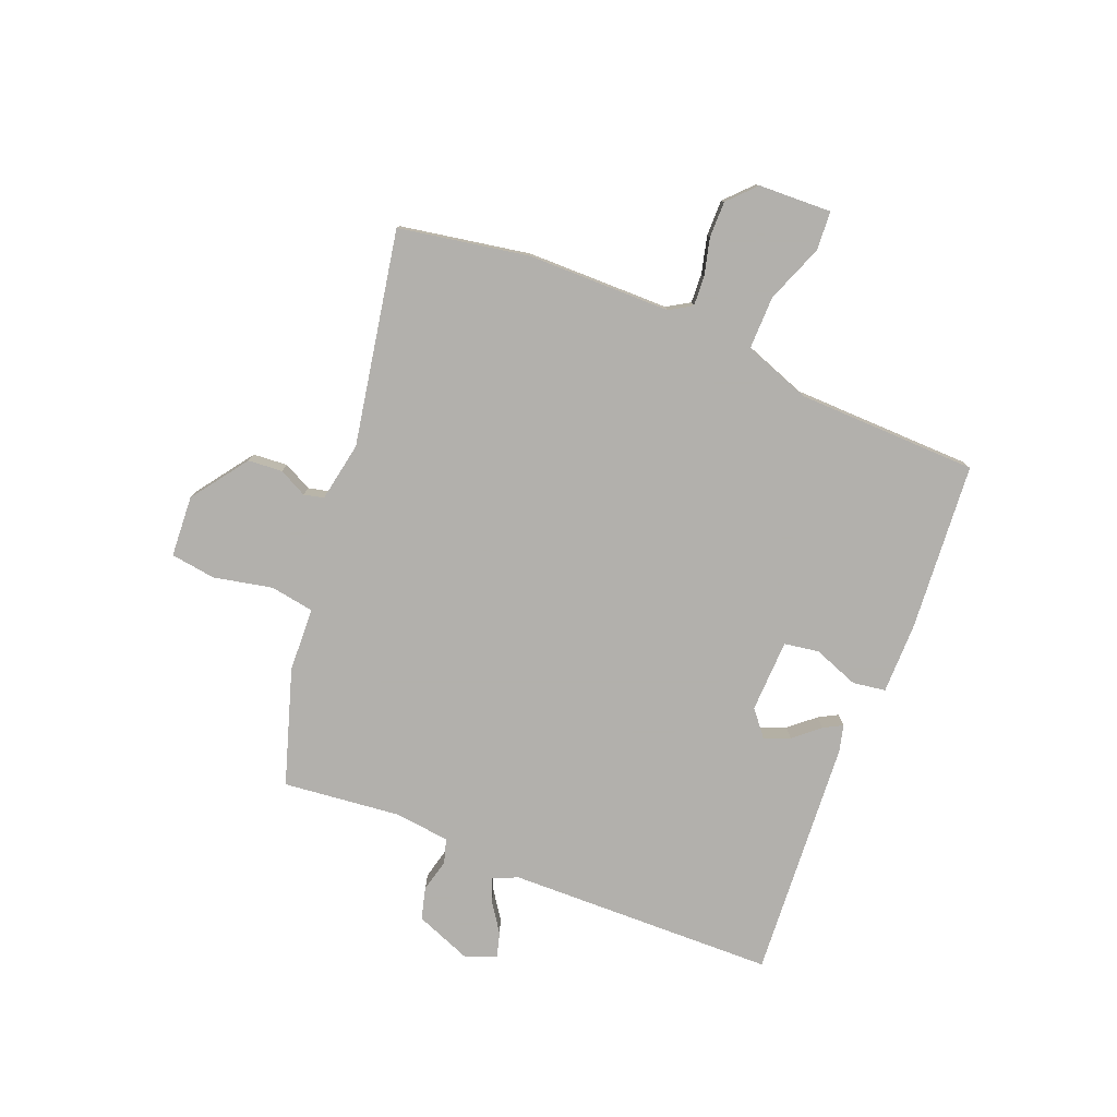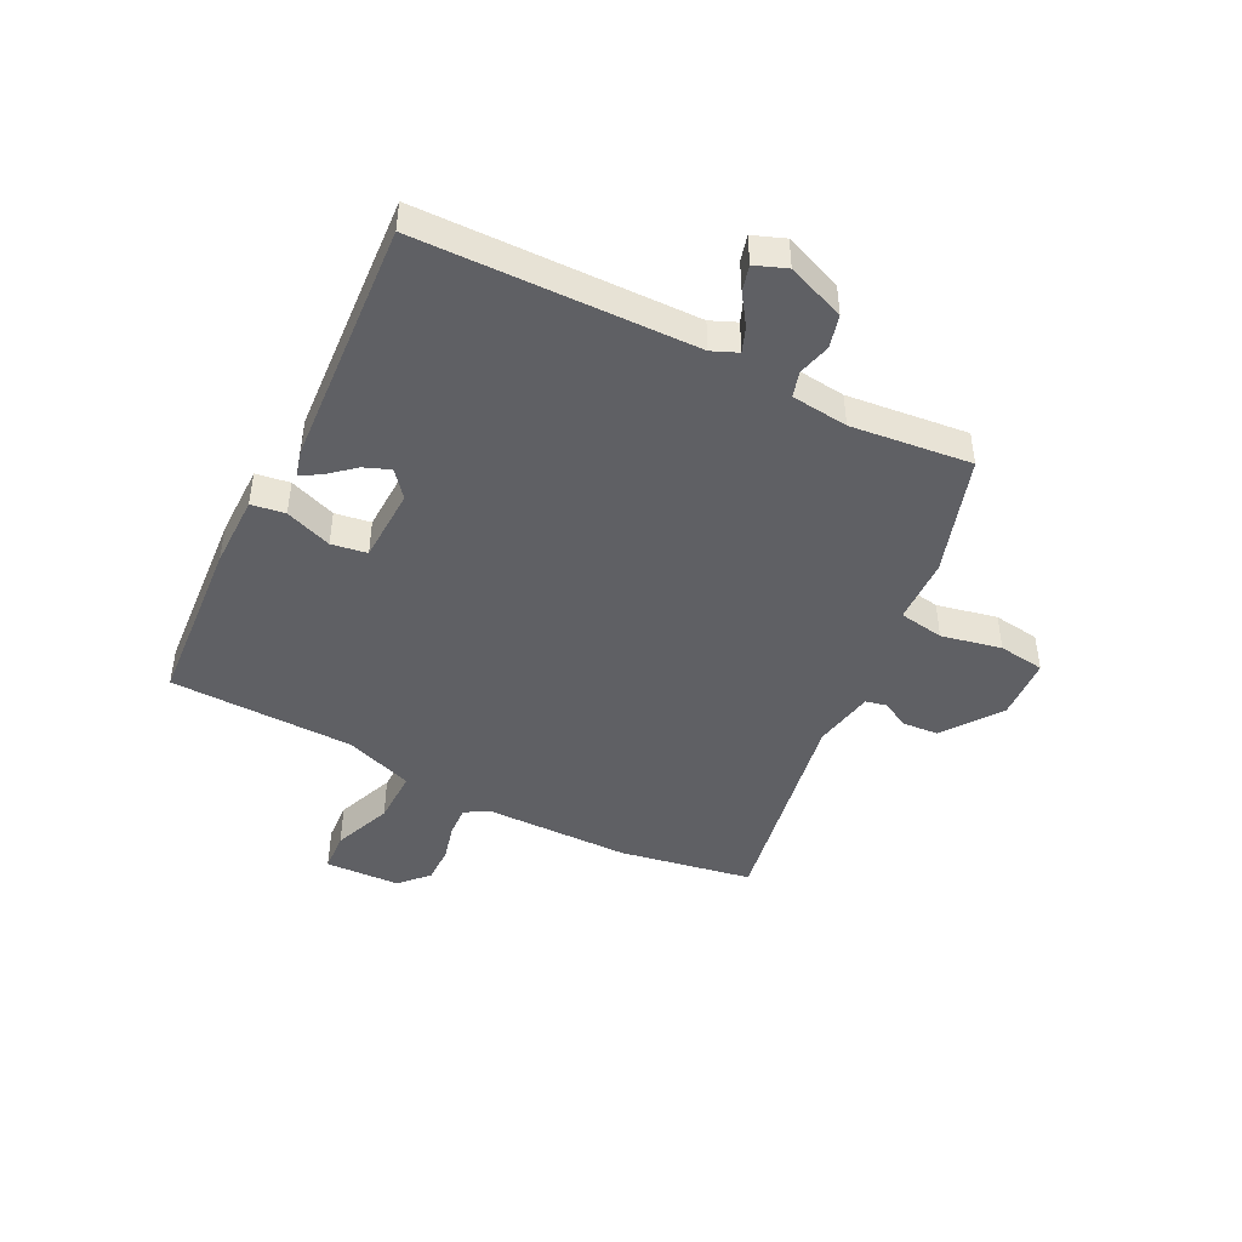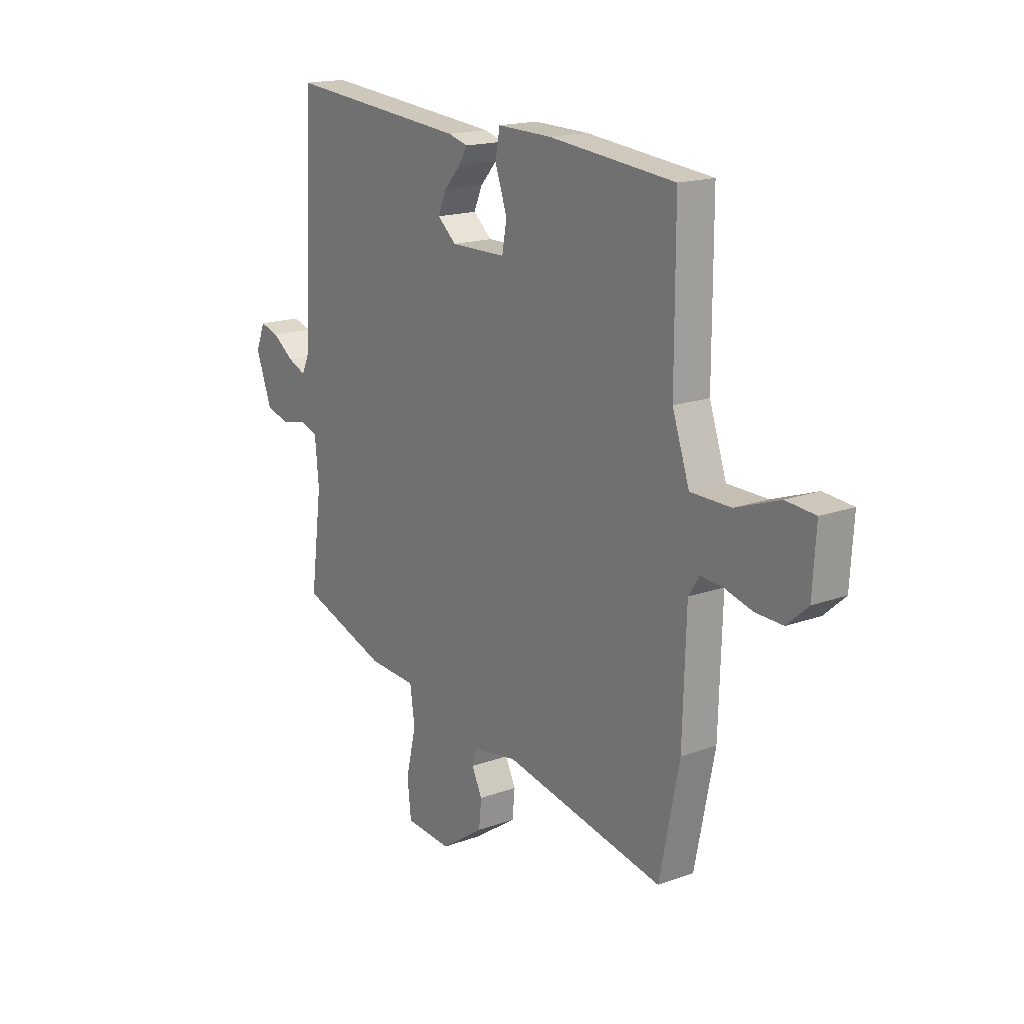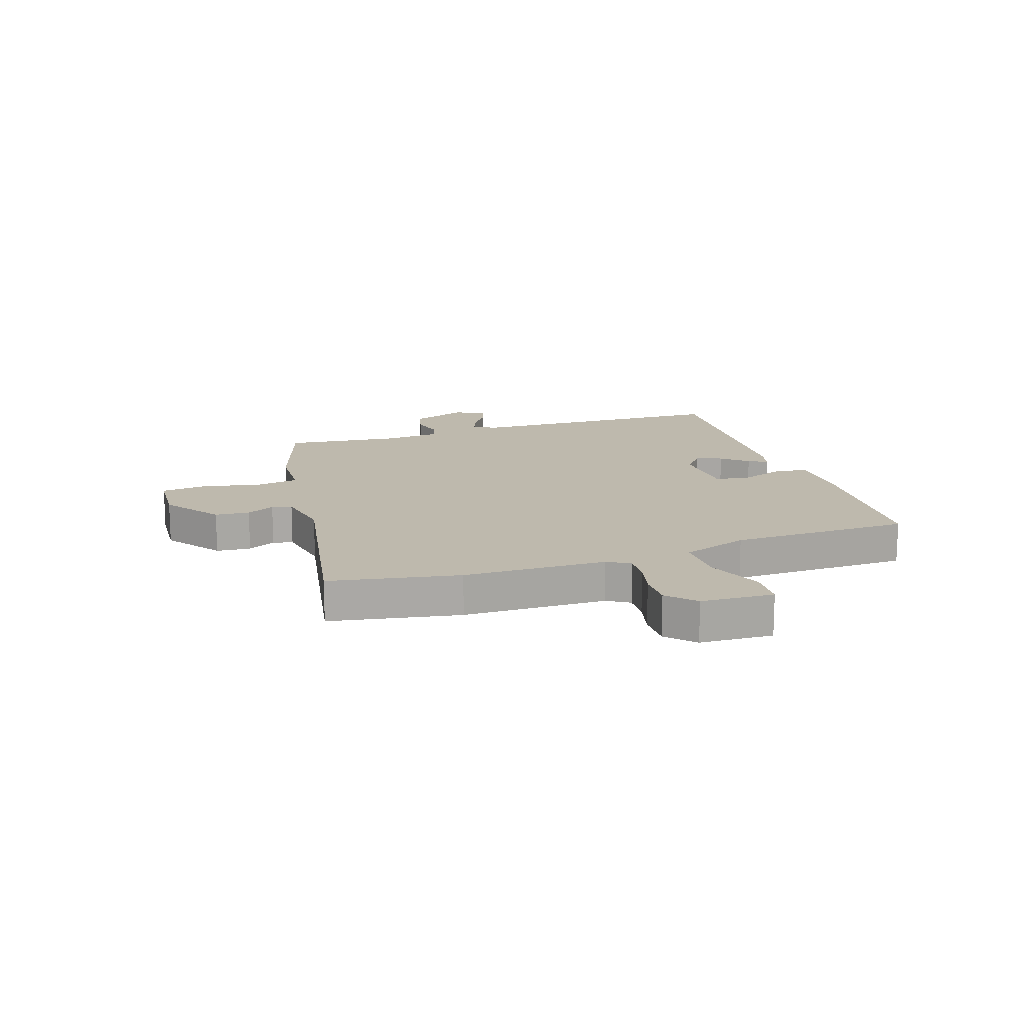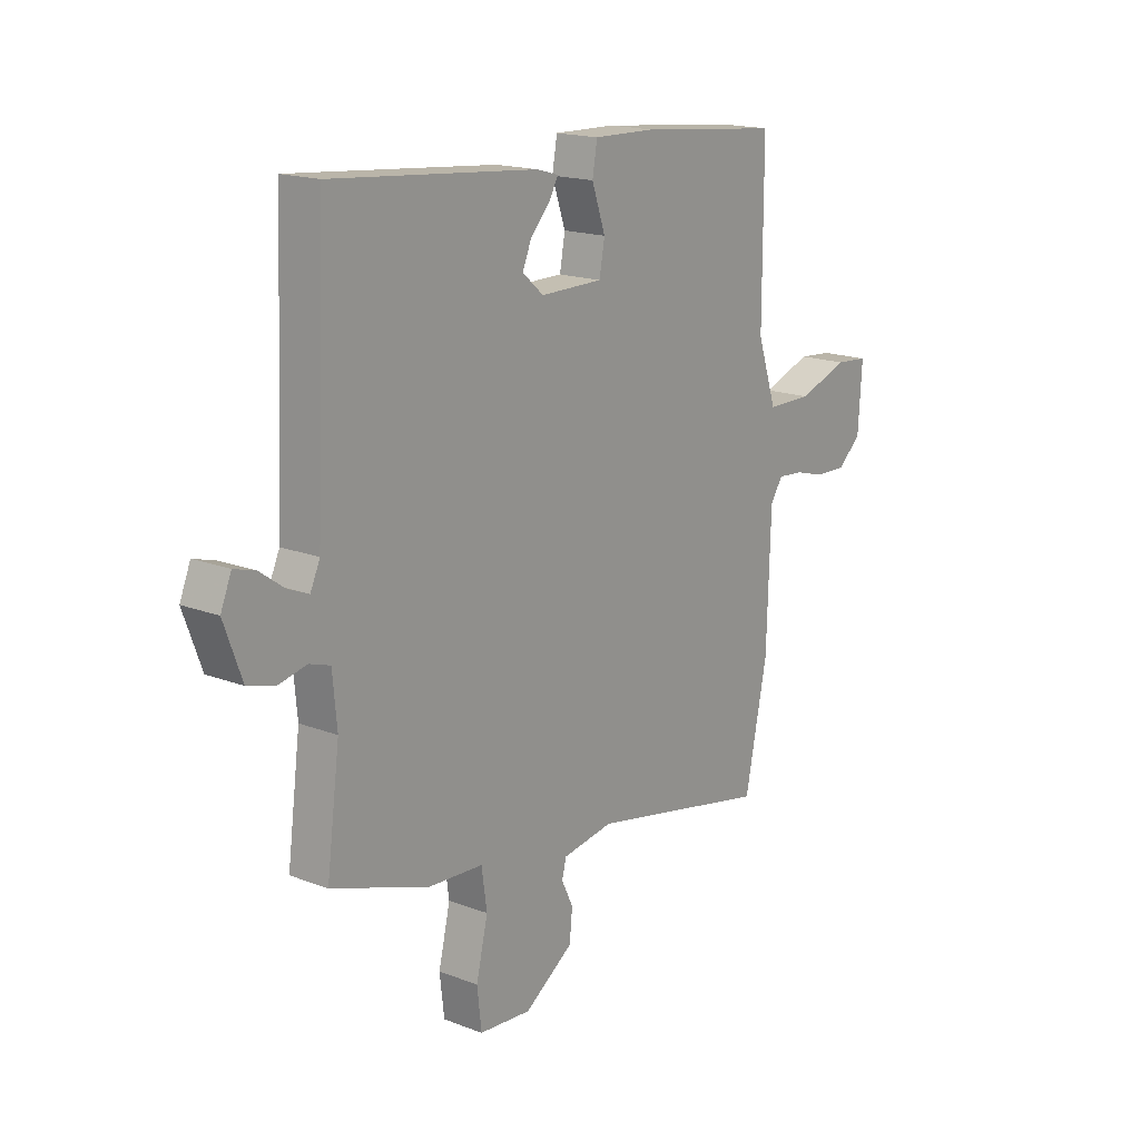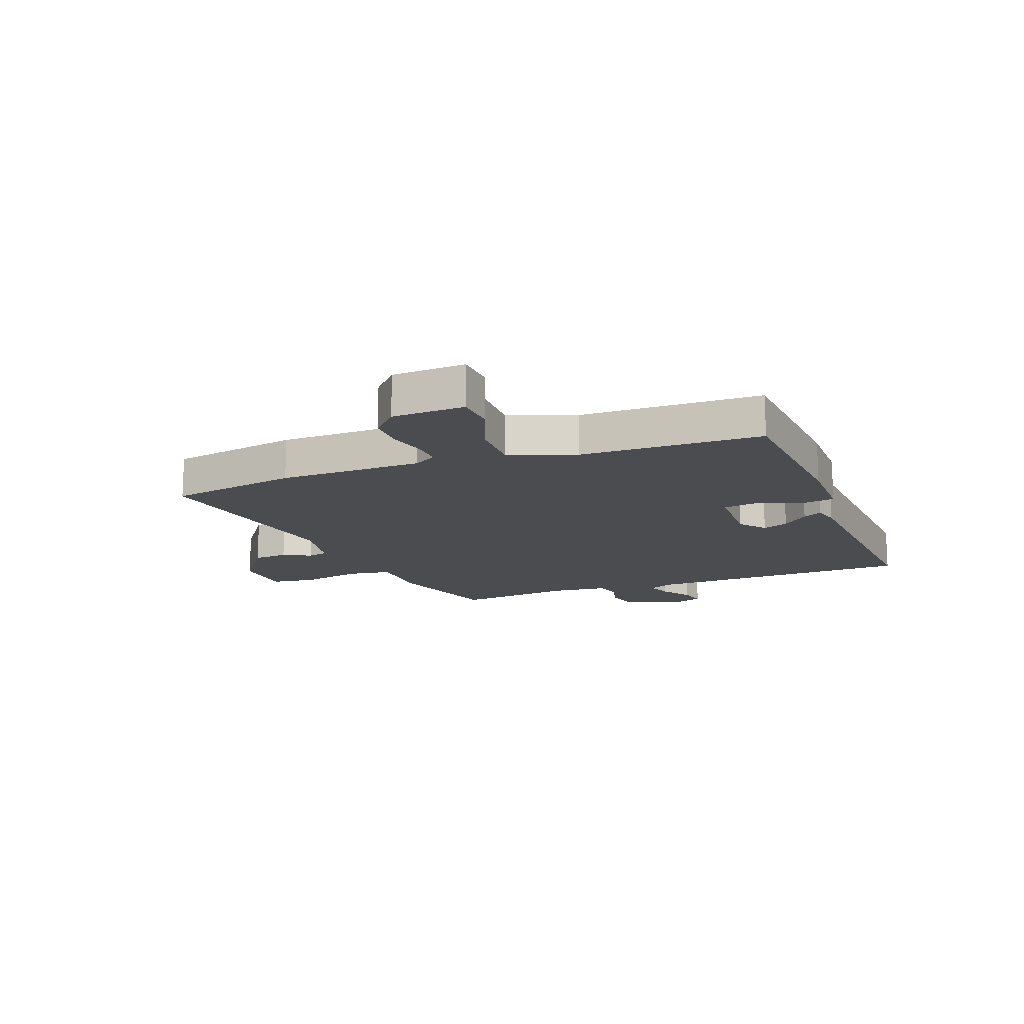
<metadata>
{"format":"obj","ext":"obj","renderer":"f3d","projection":"perspective","resolution":1024,"background":"white","views":[{"elev":-78.6,"azim":-113.2,"up":"+Y"},{"elev":-45.1,"azim":61.8,"up":"+Y"},{"elev":17.1,"azim":-126.1,"up":"+Z"},{"elev":15.2,"azim":-109.7,"up":"+Y"},{"elev":17.3,"azim":127.4,"up":"+Z"},{"elev":-15.0,"azim":-70.6,"up":"+Y"}]}
</metadata>
<code>
v 0.494 0.07 0.5
v 0.515 0.07 0.026
v 0.535 0.07 -0.018
v 0.578 0.07 0
v 0.628 0.07 0.036
v 0.672 0.07 0.049
v 0.694 0.07 -0.005
v 0.657 0.07 -0.106
v 0.601 0.07 -0.122
v 0.543 0.07 -0.109
v 0.5 0.07 -0.123
v 0.491 0.07 -0.221
v 0.518 0.07 -0.428
v 0.315 0.07 -0.498
v 0.202 0.07 -0.505
v 0.191 0.07 -0.583
v 0.215 0.07 -0.686
v 0.206 0.07 -0.766
v 0.098 0.07 -0.775
v -0.003 0.07 -0.706
v -0.009 0.07 -0.645
v 0.015 0.07 -0.595
v 0.006 0.07 -0.56
v -0.1 0.07 -0.543
v -0.476 0.07 -0.621
v -0.522 0.07 -0.393
v -0.53 0.07 -0.14
v -0.555 0.07 -0.101
v -0.607 0.07 -0.105
v -0.672 0.07 -0.123
v -0.736 0.07 -0.125
v -0.785 0.07 -0.081
v -0.793 0.07 0.048
v -0.724 0.07 0.054
v -0.621 0.07 0.017
v -0.527 0.07 0.018
v -0.487 0.07 0.137
v -0.487 0.07 0.456
v -0.192 0.07 0.486
v -0.065 0.07 0.489
v -0.055 0.07 0.431
v -0.083 0.07 0.35
v -0.072 0.07 0.289
v 0.057 0.07 0.288
v 0.101 0.07 0.326
v 0.082 0.07 0.371
v 0.042 0.07 0.415
v 0.023 0.07 0.448
v 0.069 0.07 0.461
v 0.494 0 0.5
v 0.515 0 0.026
v 0.535 0 -0.018
v 0.578 0 0
v 0.628 0 0.036
v 0.672 0 0.049
v 0.694 0 -0.005
v 0.657 0 -0.106
v 0.601 0 -0.122
v 0.543 0 -0.109
v 0.5 0 -0.123
v 0.491 0 -0.221
v 0.518 0 -0.428
v 0.315 0 -0.498
v 0.202 0 -0.505
v 0.191 0 -0.583
v 0.215 0 -0.686
v 0.206 0 -0.766
v 0.098 0 -0.775
v -0.003 0 -0.706
v -0.009 0 -0.645
v 0.015 0 -0.595
v 0.006 0 -0.56
v -0.1 0 -0.543
v -0.476 0 -0.621
v -0.522 0 -0.393
v -0.53 0 -0.14
v -0.555 0 -0.101
v -0.607 0 -0.105
v -0.672 0 -0.123
v -0.736 0 -0.125
v -0.785 0 -0.081
v -0.793 0 0.048
v -0.724 0 0.054
v -0.621 0 0.017
v -0.527 0 0.018
v -0.487 0 0.137
v -0.487 0 0.456
v -0.192 0 0.486
v -0.065 0 0.489
v -0.055 0 0.431
v -0.083 0 0.35
v -0.072 0 0.289
v 0.057 0 0.288
v 0.101 0 0.326
v 0.082 0 0.371
v 0.042 0 0.415
v 0.023 0 0.448
v 0.069 0 0.461
f 46 47 48 49
f 45 46 49 1
f 44 45 1 2
f 43 44 2 3
f 39 40 41 42
f 37 38 39 42
f 36 37 42 43
f 32 33 34 35
f 32 35 36
f 29 30 31 32
f 28 29 32 36
f 27 28 36 43
f 24 25 26 27
f 23 24 27 43
f 19 20 21 22
f 16 17 18 19
f 15 16 19 22
f 12 13 14 15
f 11 12 15 22
f 7 8 9 10
f 7 10 11
f 4 5 6 7
f 3 4 7 11
f 22 23 43
f 3 11 22 43
f 98 97 96 95
f 50 98 95 94
f 51 50 94 93
f 52 51 93 92
f 91 90 89 88
f 91 88 87 86
f 92 91 86 85
f 84 83 82 81
f 85 84 81
f 81 80 79 78
f 85 81 78 77
f 92 85 77 76
f 76 75 74 73
f 92 76 73 72
f 71 70 69 68
f 68 67 66 65
f 71 68 65 64
f 64 63 62 61
f 71 64 61 60
f 59 58 57 56
f 60 59 56
f 56 55 54 53
f 60 56 53 52
f 92 72 71
f 92 71 60 52
f 1 50 51 2
f 2 51 52 3
f 3 52 53 4
f 4 53 54 5
f 5 54 55 6
f 6 55 56 7
f 7 56 57 8
f 8 57 58 9
f 9 58 59 10
f 10 59 60 11
f 11 60 61 12
f 12 61 62 13
f 13 62 63 14
f 14 63 64 15
f 15 64 65 16
f 16 65 66 17
f 17 66 67 18
f 18 67 68 19
f 19 68 69 20
f 20 69 70 21
f 21 70 71 22
f 22 71 72 23
f 23 72 73 24
f 24 73 74 25
f 25 74 75 26
f 26 75 76 27
f 27 76 77 28
f 28 77 78 29
f 29 78 79 30
f 30 79 80 31
f 31 80 81 32
f 32 81 82 33
f 33 82 83 34
f 34 83 84 35
f 35 84 85 36
f 36 85 86 37
f 37 86 87 38
f 38 87 88 39
f 39 88 89 40
f 40 89 90 41
f 41 90 91 42
f 42 91 92 43
f 43 92 93 44
f 44 93 94 45
f 45 94 95 46
f 46 95 96 47
f 47 96 97 48
f 48 97 98 49
f 49 98 50 1

</code>
